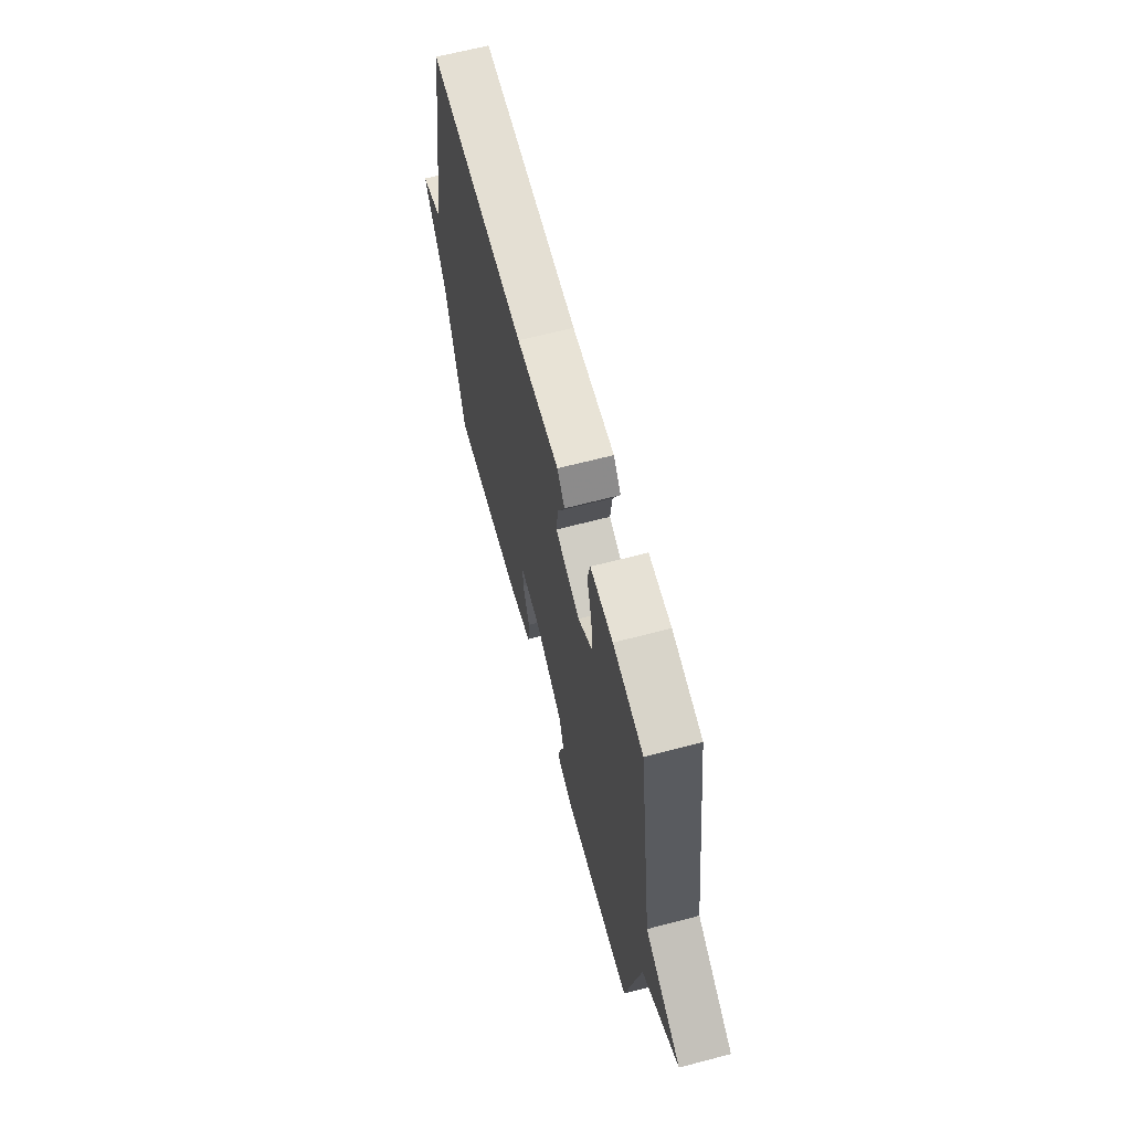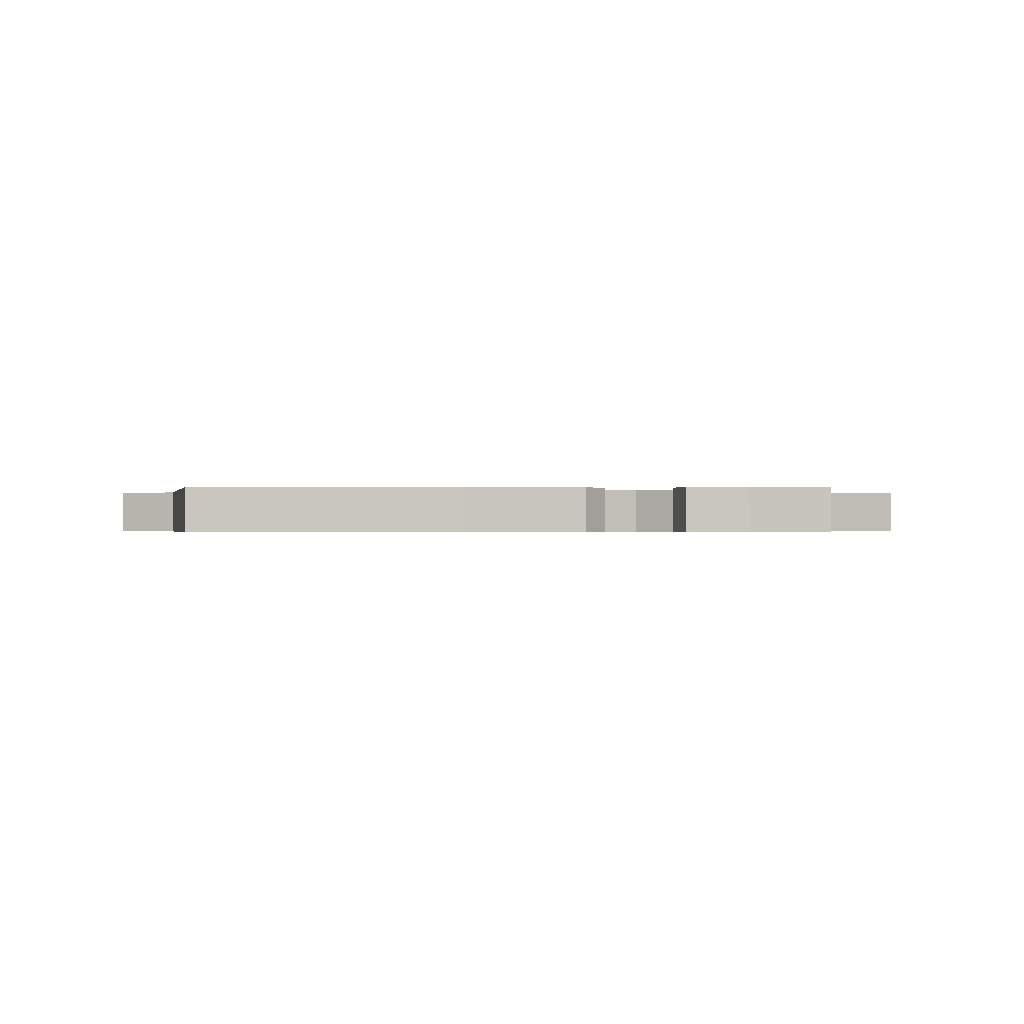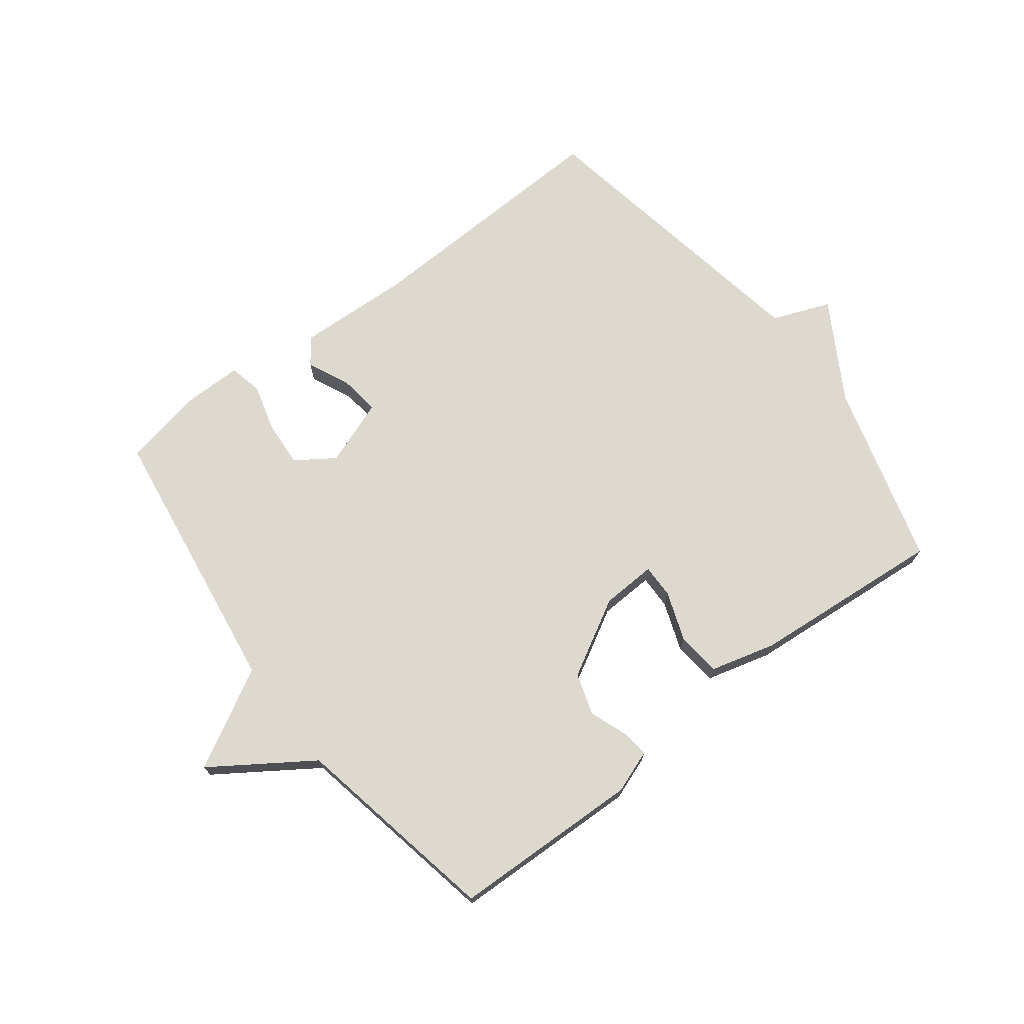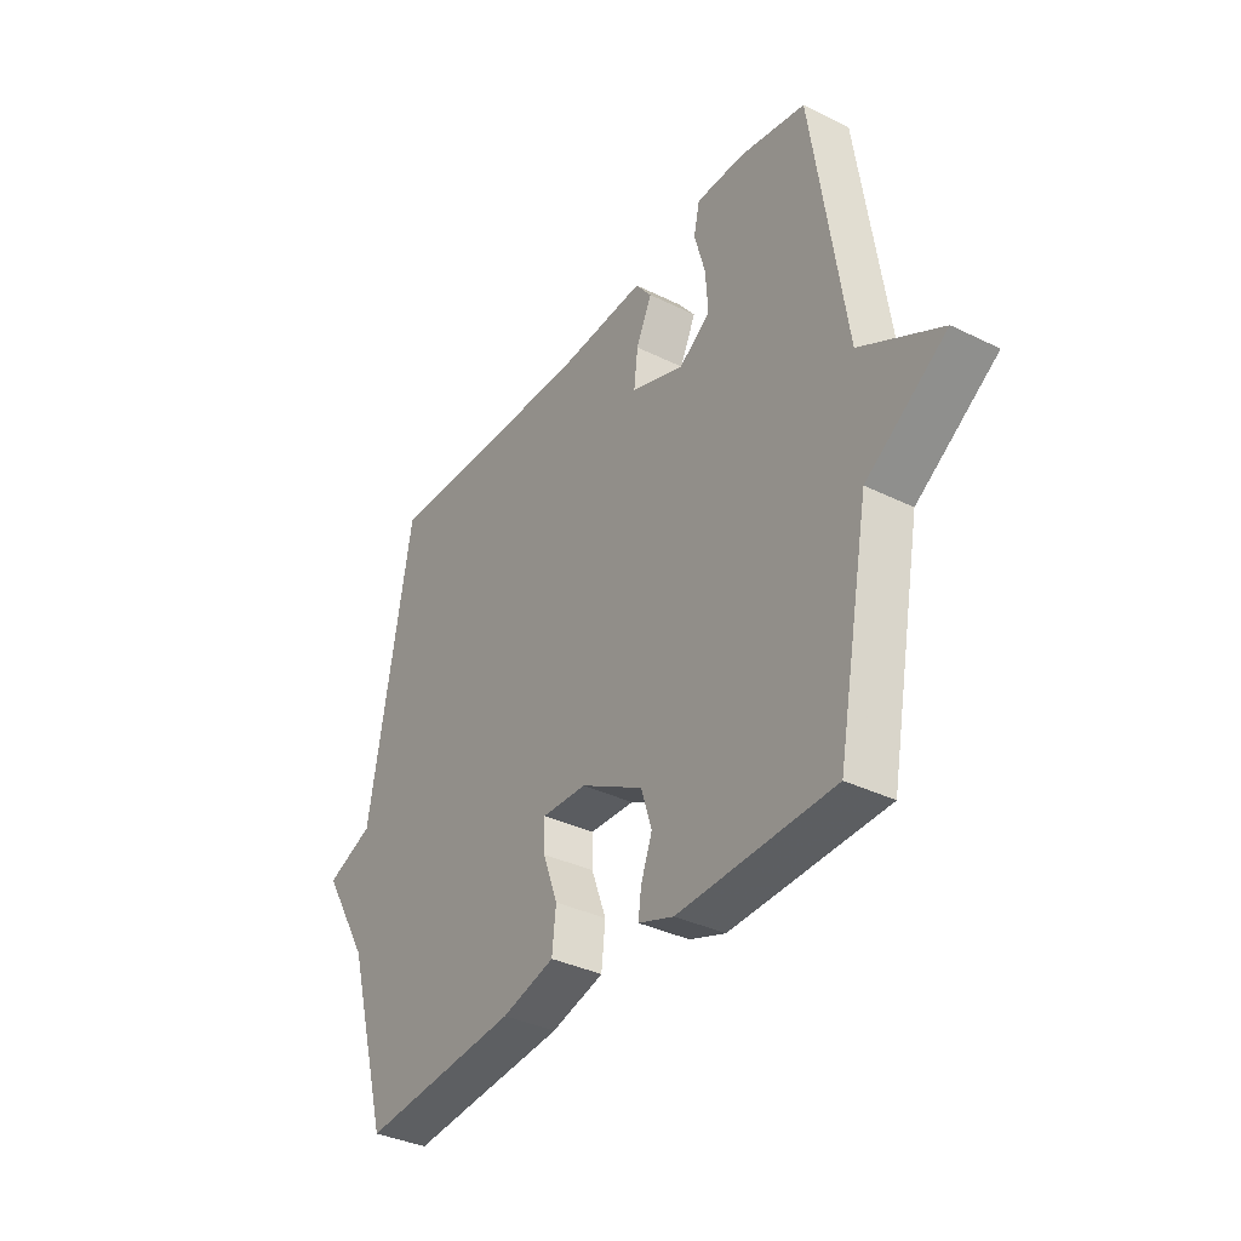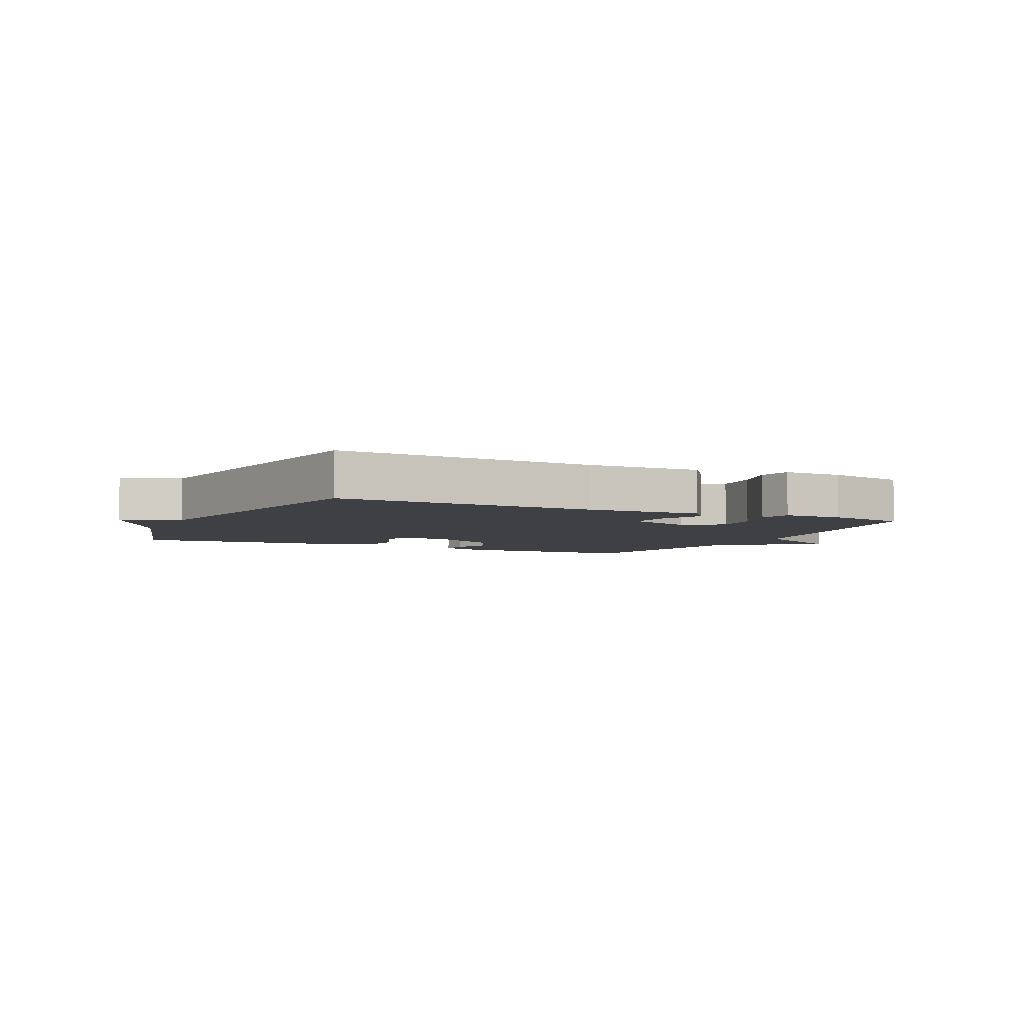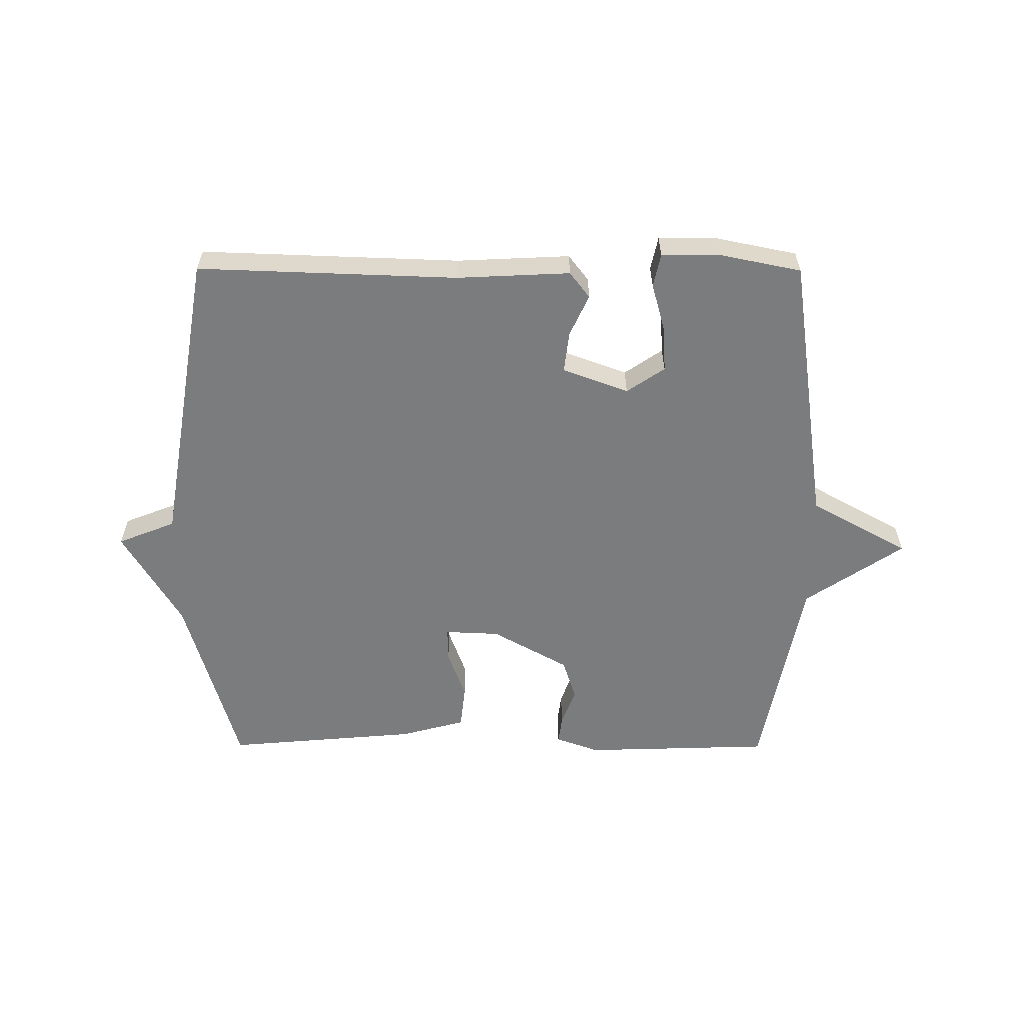
<metadata>
{"format":"obj","ext":"obj","renderer":"f3d","projection":"perspective","resolution":1024,"background":"white","views":[{"elev":64.8,"azim":75.2,"up":"+Z"},{"elev":-0.4,"azim":-2.5,"up":"+Y"},{"elev":71.7,"azim":142.5,"up":"+Y"},{"elev":-36.0,"azim":57.2,"up":"+Z"},{"elev":-4.7,"azim":-25.7,"up":"+Y"},{"elev":-58.6,"azim":-0.2,"up":"+Y"}]}
</metadata>
<code>
v -0.5 0.07 0.5
v -0.07 0.07 0.485
v 0.118 0.07 0.494
v 0.151 0.07 0.451
v 0.119 0.07 0.382
v 0.111 0.07 0.314
v 0.22 0.07 0.274
v 0.283 0.07 0.317
v 0.278 0.07 0.393
v 0.256 0.07 0.472
v 0.268 0.07 0.527
v 0.367 0.07 0.527
v 0.5 0.07 0.5
v 0.566 0.07 0.045
v 0.729 0.07 -0.045
v 0.566 0.07 -0.155
v 0.5 0.07 -0.5
v 0.187 0.07 -0.51
v 0.115 0.07 -0.484
v 0.121 0.07 -0.438
v 0.144 0.07 -0.376
v 0.122 0.07 -0.307
v -0.005 0.07 -0.236
v -0.096 0.07 -0.232
v -0.095 0.07 -0.288
v -0.065 0.07 -0.37
v -0.073 0.07 -0.443
v -0.18 0.07 -0.472
v -0.5 0.07 -0.5
v -0.586 0.07 -0.197
v -0.682 0.07 -0.035
v -0.586 0.07 0.003
v -0.5 0 0.5
v -0.07 0 0.485
v 0.118 0 0.494
v 0.151 0 0.451
v 0.119 0 0.382
v 0.111 0 0.314
v 0.22 0 0.274
v 0.283 0 0.317
v 0.278 0 0.393
v 0.256 0 0.472
v 0.268 0 0.527
v 0.367 0 0.527
v 0.5 0 0.5
v 0.566 0 0.045
v 0.729 0 -0.045
v 0.566 0 -0.155
v 0.5 0 -0.5
v 0.187 0 -0.51
v 0.115 0 -0.484
v 0.121 0 -0.438
v 0.144 0 -0.376
v 0.122 0 -0.307
v -0.005 0 -0.236
v -0.096 0 -0.232
v -0.095 0 -0.288
v -0.065 0 -0.37
v -0.073 0 -0.443
v -0.18 0 -0.472
v -0.5 0 -0.5
v -0.586 0 -0.197
v -0.682 0 -0.035
v -0.586 0 0.003
f 30 31 32
f 30 32 1
f 29 30 1
f 28 29 1
f 27 28 1
f 26 27 1
f 25 26 1
f 24 25 1
f 23 24 1 2
f 22 23 2
f 21 22 2
f 19 20 21
f 18 19 21
f 17 18 21
f 16 17 21
f 14 15 16 21
f 12 13 14
f 11 12 14
f 10 11 14
f 9 10 14
f 8 9 14
f 7 8 14 21
f 6 7 21
f 2 3 4 5
f 2 5 6
f 2 6 21
f 64 63 62
f 33 64 62
f 33 62 61
f 33 61 60
f 33 60 59
f 33 59 58
f 33 58 57
f 33 57 56
f 34 33 56 55
f 34 55 54
f 34 54 53
f 53 52 51
f 53 51 50
f 53 50 49
f 53 49 48
f 53 48 47 46
f 46 45 44
f 46 44 43
f 46 43 42
f 46 42 41
f 46 41 40
f 53 46 40 39
f 53 39 38
f 37 36 35 34
f 38 37 34
f 53 38 34
f 1 33 34 2
f 2 34 35 3
f 3 35 36 4
f 4 36 37 5
f 5 37 38 6
f 6 38 39 7
f 7 39 40 8
f 8 40 41 9
f 9 41 42 10
f 10 42 43 11
f 11 43 44 12
f 12 44 45 13
f 13 45 46 14
f 14 46 47 15
f 15 47 48 16
f 16 48 49 17
f 17 49 50 18
f 18 50 51 19
f 19 51 52 20
f 20 52 53 21
f 21 53 54 22
f 22 54 55 23
f 23 55 56 24
f 24 56 57 25
f 25 57 58 26
f 26 58 59 27
f 27 59 60 28
f 28 60 61 29
f 29 61 62 30
f 30 62 63 31
f 31 63 64 32
f 32 64 33 1

</code>
